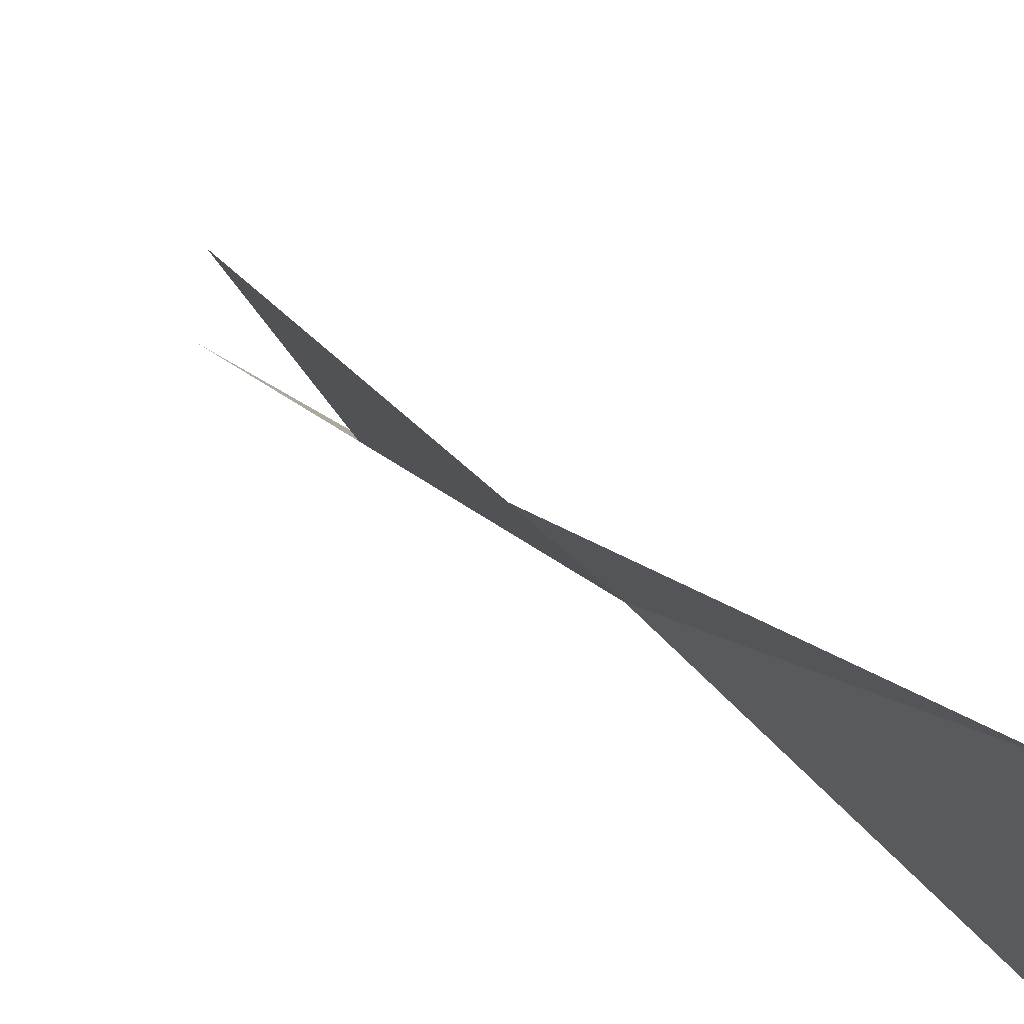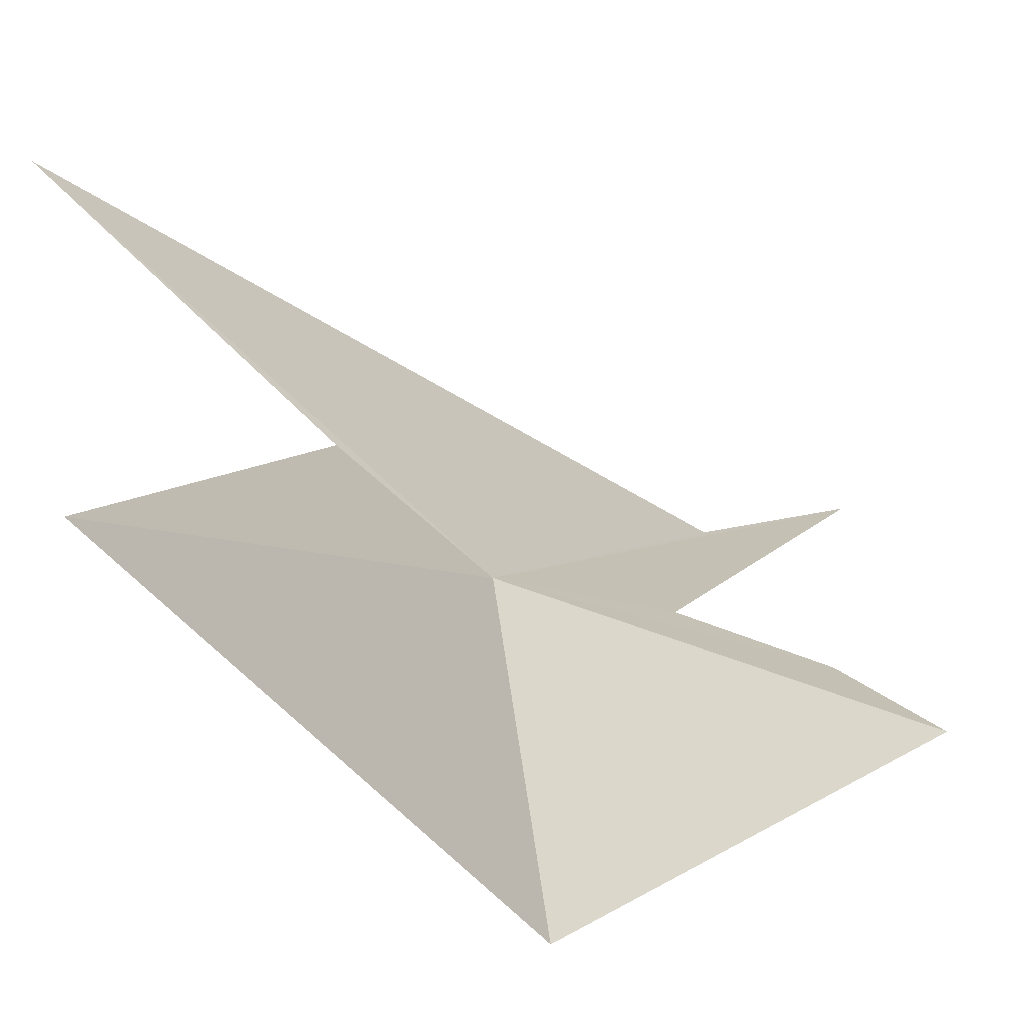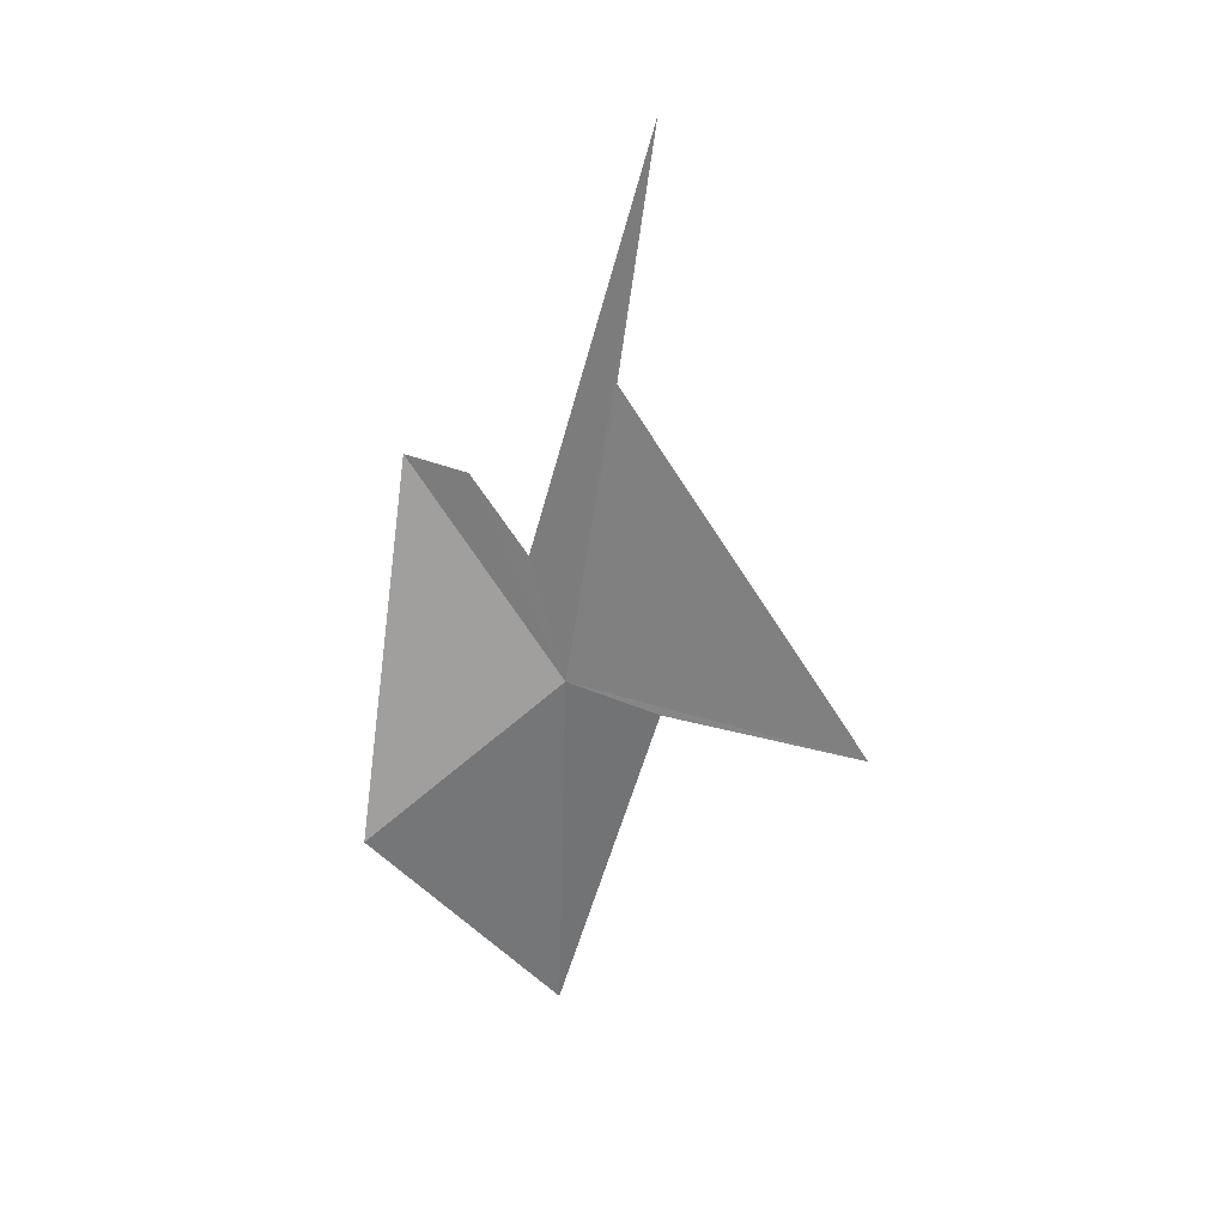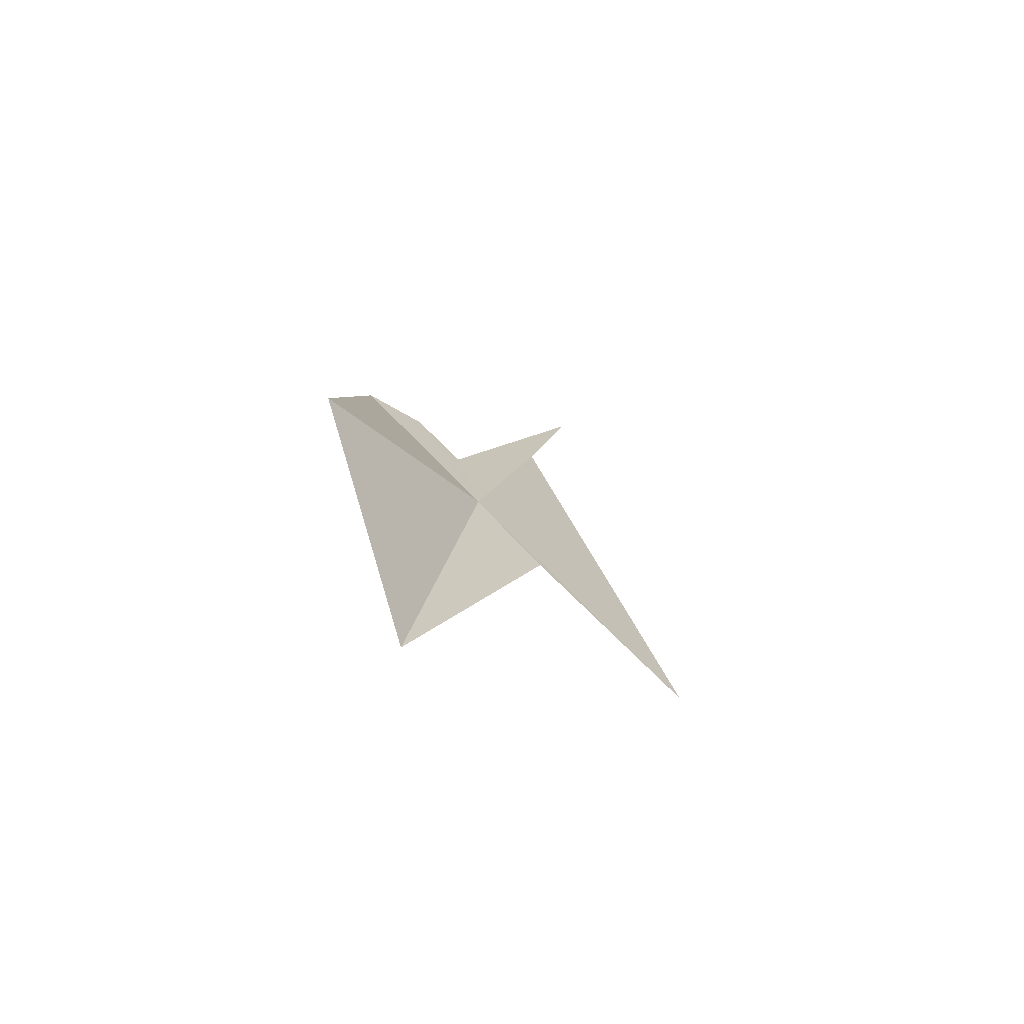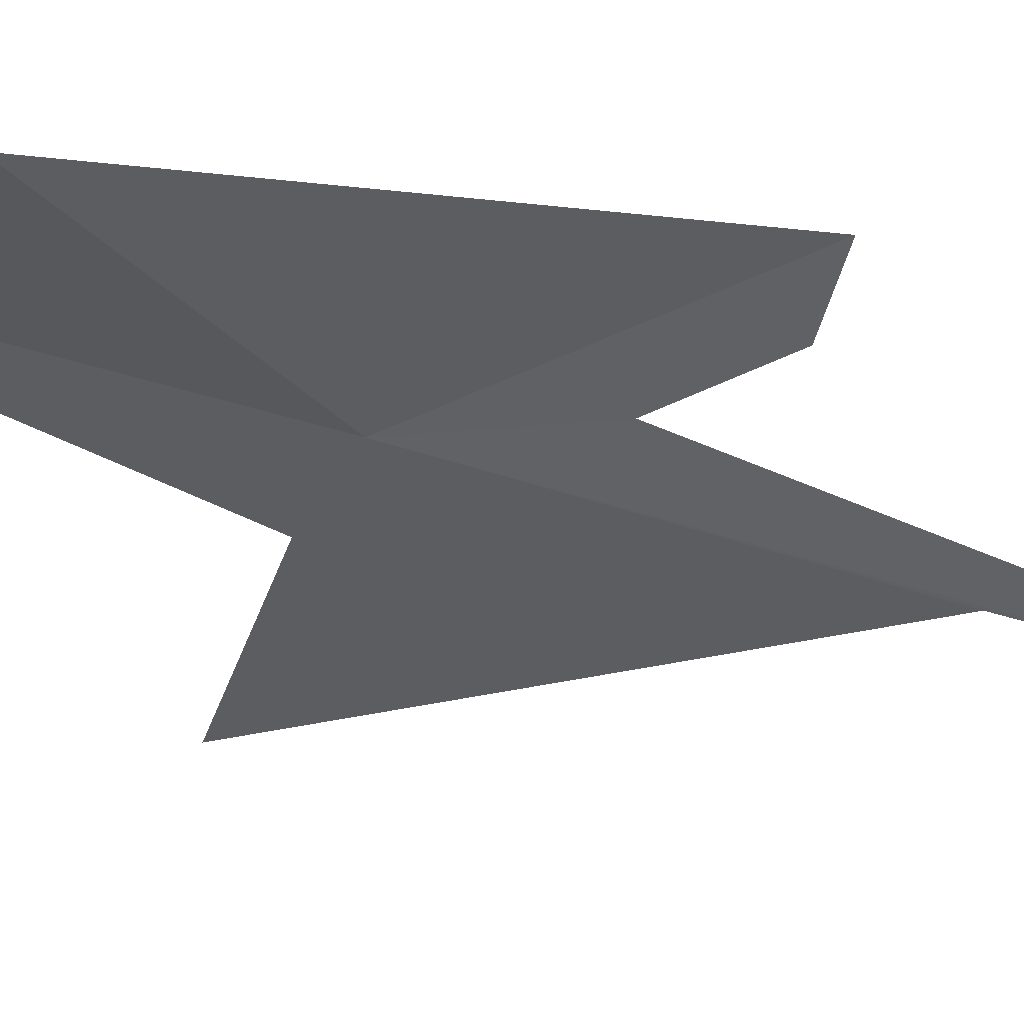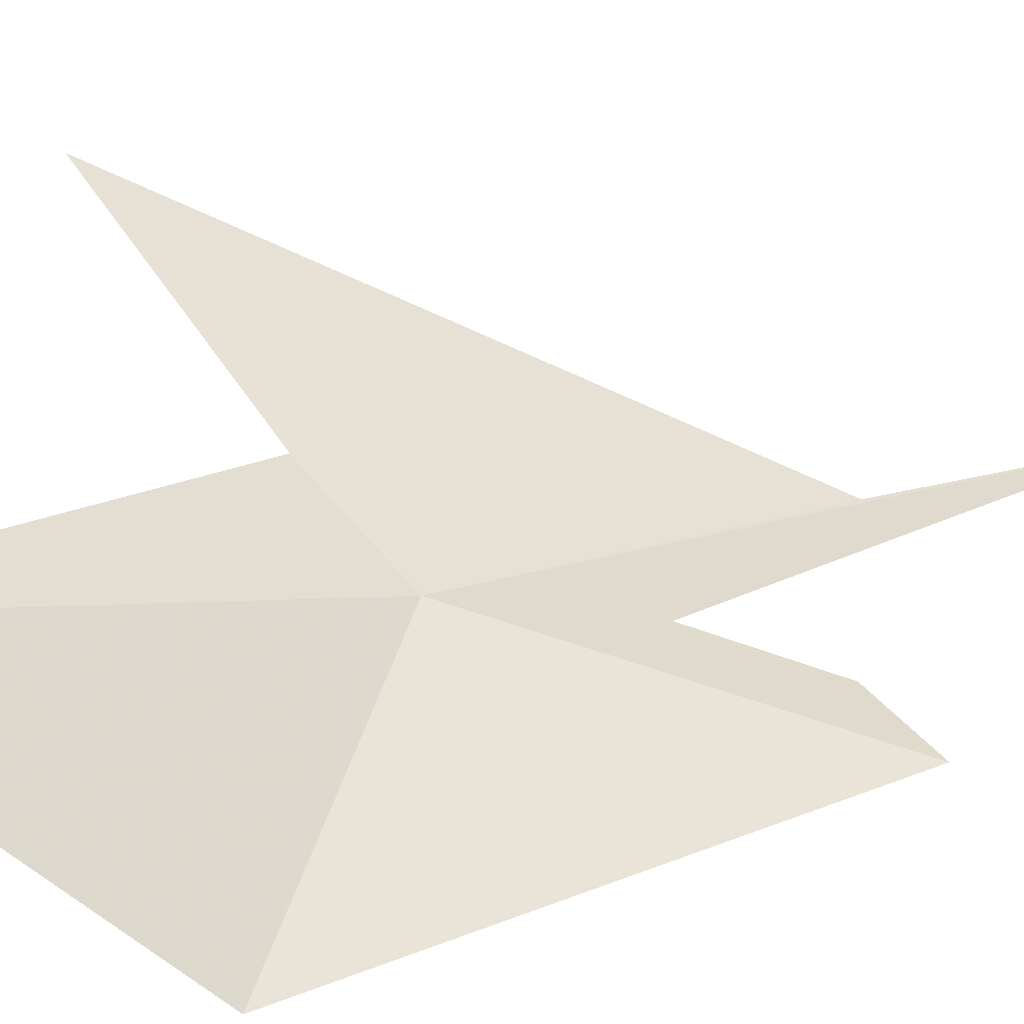
<metadata>
{"format":"obj","ext":"obj","renderer":"f3d","projection":"perspective","resolution":1024,"background":"white","views":[{"elev":14.9,"azim":165.3,"up":"+Y"},{"elev":2.1,"azim":-147.7,"up":"+Y"},{"elev":23.1,"azim":46.1,"up":"+Z"},{"elev":-77.4,"azim":0.3,"up":"+Z"},{"elev":-77.9,"azim":-95.1,"up":"+Y"},{"elev":9.9,"azim":-122.5,"up":"+Y"}]}
</metadata>
<code>
v -200.8 -7.464 104
v -201.1 -7.828 103.5
v -201.1 -7.676 104.5
v -200.9 -7.354 103
v -200.6 -7.304 103.9
v -200.8 -7.52 104.3
v -200.5 -7.428 105.4
v -200.9 -7.598 104.5
v -200.2 -6.956 103.8
v -200.6 -7.44 104.8
f 1 3 2
f 1 4 5
f 1 2 4
f 1 6 8
f 1 8 3
f 1 5 9
f 1 10 7
f 1 7 6
f 1 9 10

</code>
